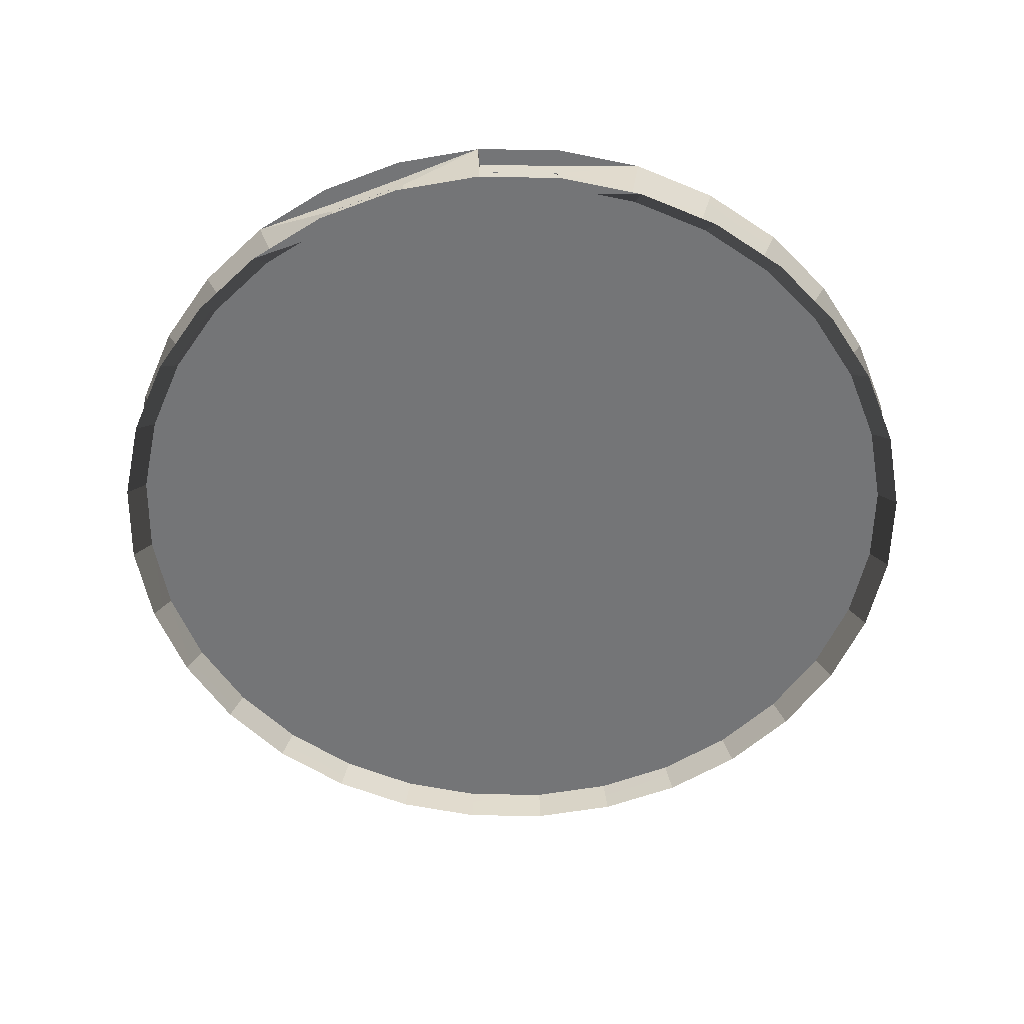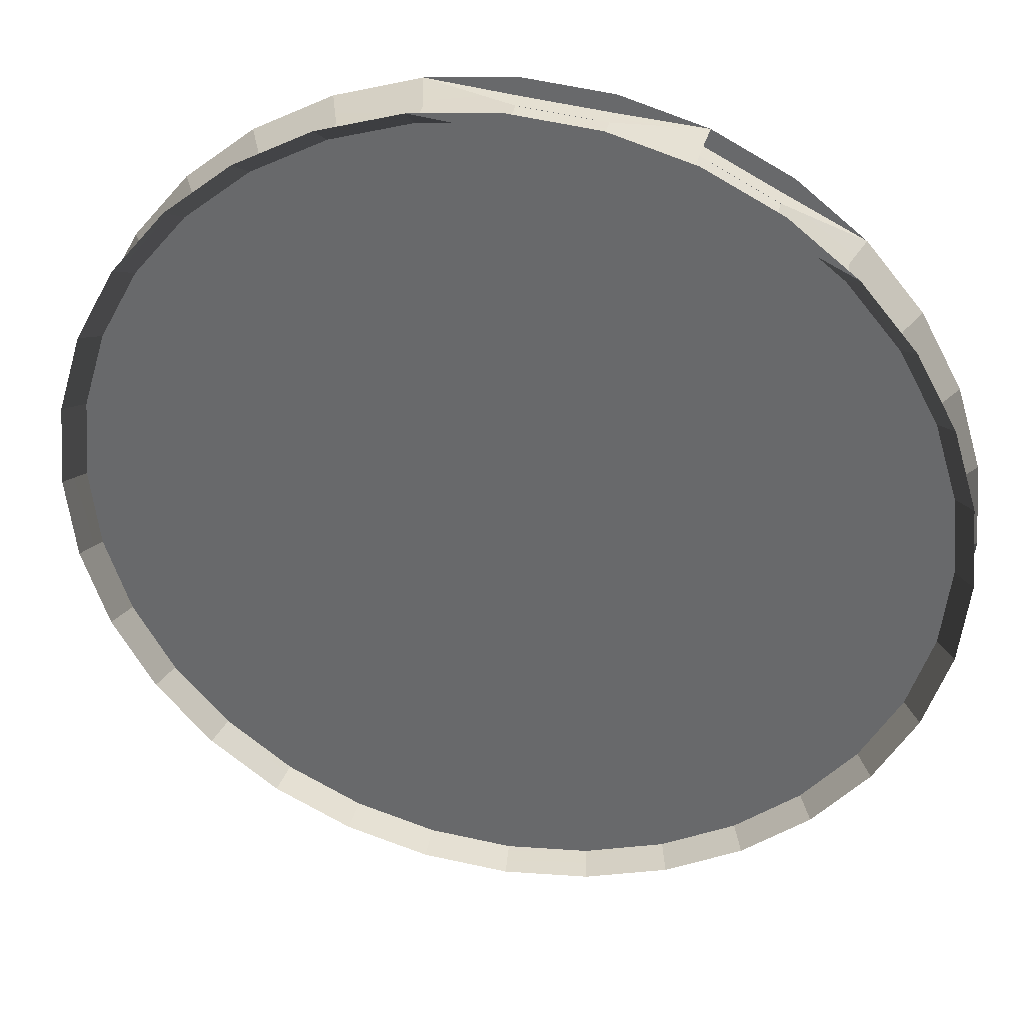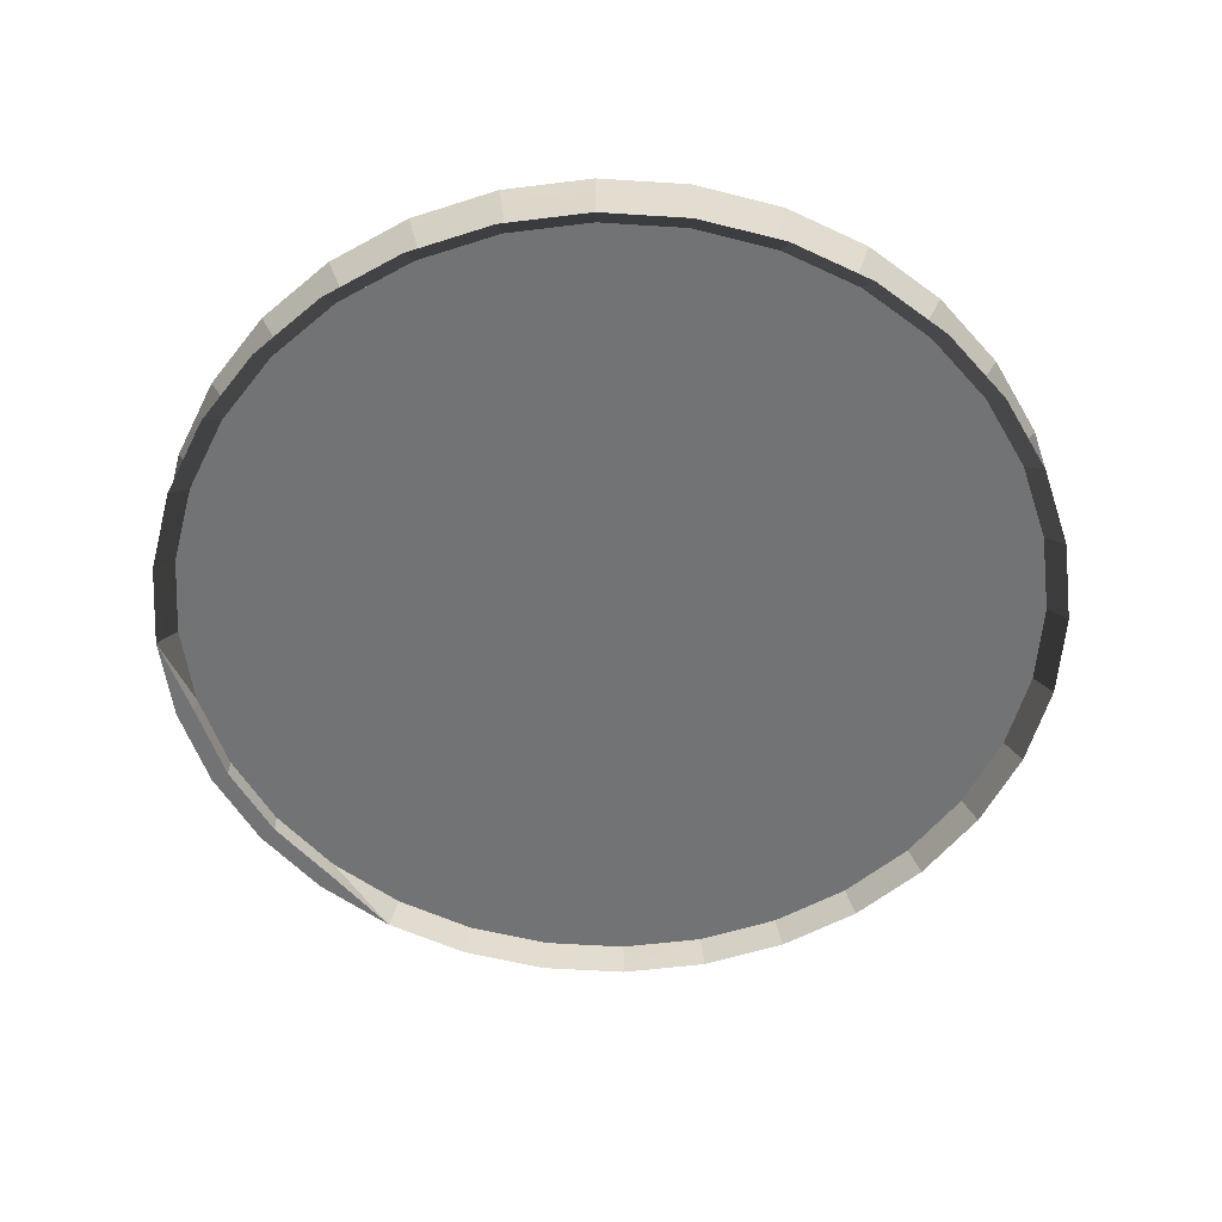
<metadata>
{"format":"obj","ext":"obj","renderer":"f3d","projection":"perspective","resolution":1024,"background":"white","views":[{"elev":-56.5,"azim":-152.8,"up":"+Z"},{"elev":35.7,"azim":-168.9,"up":"+Y"},{"elev":-55.9,"azim":-43.2,"up":"+Z"}]}
</metadata>
<code>
o Cylinder
v 0 1 0.08
v 0.1951 0.9808 0.08
v 0.1951 0.9808 0.08
v 0 1 0.08
v 0.3827 0.9239 0.08
v 0.3827 0.9239 0.08
v 0.5556 0.8315 0.08
v 0.5556 0.8315 0.08
v 0.7071 0.7071 0.08
v 0.7071 0.7071 0.08
v 0.8315 0.5556 0.08
v 0.8315 0.5556 0.08
v 0.9239 0.3827 0.08
v 0.9239 0.3827 0.08
v 0.9808 0.1951 0.08
v 0.9808 0.1951 0.08
v 1 -0 0.08
v 1 -0 0.08
v 0.9808 -0.1951 0.08
v 0.9808 -0.1951 0.08
v 0.9239 -0.3827 0.08
v 0.9239 -0.3827 0.08
v 0.8315 -0.5556 0.08
v 0.8315 -0.5556 0.08
v 0.7071 -0.7071 0.08
v 0.7071 -0.7071 0.08
v 0.5556 -0.8315 0.08
v 0.5556 -0.8315 0.08
v 0.3827 -0.9239 0.08
v 0.3827 -0.9239 0.08
v 0.1951 -0.9808 0.08
v 0.1951 -0.9808 0.08
v 0 -1 0.08
v 0 -1 0.08
v -0.1951 -0.9808 0.08
v -0.1951 -0.9808 0.08
v -0.3827 -0.9239 0.08
v -0.3827 -0.9239 0.08
v -0.5556 -0.8315 0.08
v -0.5556 -0.8315 0.08
v -0.7071 -0.7071 0.08
v -0.7071 -0.7071 0.08
v -0.8315 -0.5556 0.08
v -0.8315 -0.5556 0.08
v -0.9239 -0.3827 0.08
v -0.9239 -0.3827 0.08
v -0.9808 -0.1951 0.08
v -0.9808 -0.1951 0.08
v -1 -0 0.08
v -1 -0 0.08
v -0.9808 0.1951 0.08
v -0.9808 0.1951 0.08
v -0.9239 0.3827 0.08
v -0.9239 0.3827 0.08
v -0.8315 0.5556 0.08
v -0.8315 0.5556 0.08
v -0.7071 0.7071 0.08
v -0.7071 0.7071 0.08
v -0.5556 0.8315 0.08
v -0.5556 0.8315 0.08
v -0.3827 0.9239 0.08
v -0.3827 0.9239 0.08
v -0.1951 0.9808 0.08
v -0.1951 0.9808 0.08
v 0.1951 0.9808 0.08
v 0 1 0.08
v 0 1 0.08
v 0.1951 0.9808 0.08
v 0.3827 0.9239 0.08
v 0.3827 0.9239 0.08
v 0.5556 0.8315 0.08
v 0.5556 0.8315 0.08
v 0.7071 0.7071 0.08
v 0.7071 0.7071 0.08
v 0.8315 0.5556 0.08
v 0.8315 0.5556 0.08
v 0.9239 0.3827 0.08
v 0.9239 0.3827 0.08
v 0.9808 0.1951 0.08
v 0.9808 0.1951 0.08
v 1 -0 0.08
v 1 -0 0.08
v 0.9808 -0.1951 0.08
v 0.9808 -0.1951 0.08
v 0.9239 -0.3827 0.08
v 0.9239 -0.3827 0.08
v 0.8315 -0.5556 0.08
v 0.8315 -0.5556 0.08
v 0.7071 -0.7071 0.08
v 0.7071 -0.7071 0.08
v 0.5556 -0.8315 0.08
v 0.5556 -0.8315 0.08
v 0.3827 -0.9239 0.08
v 0.3827 -0.9239 0.08
v 0.1951 -0.9808 0.08
v 0.1951 -0.9808 0.08
v 0 -1 0.08
v 0 -1 0.08
v -0.1951 -0.9808 0.08
v -0.1951 -0.9808 0.08
v -0.3827 -0.9239 0.08
v -0.3827 -0.9239 0.08
v -0.5556 -0.8315 0.08
v -0.5556 -0.8315 0.08
v -0.7071 -0.7071 0.08
v -0.7071 -0.7071 0.08
v -0.8315 -0.5556 0.08
v -0.8315 -0.5556 0.08
v -0.9239 -0.3827 0.08
v -0.9239 -0.3827 0.08
v -0.9808 -0.1951 0.08
v -0.9808 -0.1951 0.08
v -1 -0 0.08
v -1 -0 0.08
v -0.9808 0.1951 0.08
v -0.9808 0.1951 0.08
v -0.9239 0.3827 0.08
v -0.9239 0.3827 0.08
v -0.8315 0.5556 0.08
v -0.8315 0.5556 0.08
v -0.7071 0.7071 0.08
v -0.7071 0.7071 0.08
v -0.5556 0.8315 0.08
v -0.5556 0.8315 0.08
v -0.3827 0.9239 0.08
v -0.3827 0.9239 0.08
v -0.367 0.886 0.08
v -0.5328 0.7974 0.08
v -0.5328 0.7974 0.03657
v -0.367 0.886 0.03657
v -0.1951 0.9808 0.08
v -0.1951 0.9808 0.08
v -0.1871 0.9406 0.08
v -0.5328 0.7974 0.03657
v -0.5328 0.7974 0.08
v -0.6781 0.6781 0.03657
v -0.5328 -0.7974 0.03657
v 0 0.959 0.08
v -0.1871 0.9406 0.08
v -0.1871 0.9406 0.03657
v 0 0.959 0.03657
v -0.9406 0.1871 0.03657
v 0.886 -0.367 0.03657
v -0.886 -0.367 0.03657
v -0.6781 -0.6781 0.03657
v -0.7974 -0.5328 0.03657
v -0.367 -0.886 0.03657
v -0.1871 -0.9406 0.03657
v 0 -0.959 0.03657
v 0.1871 -0.9406 0.03657
v 0.367 -0.886 0.03657
v 0.5328 -0.7974 0.03657
v 0.7974 -0.5328 0.03657
v 0.959 -0 0.03657
v 0.9406 -0.1871 0.03657
v 0.9406 0.1871 0.03657
v 0.1951 0.9808 -0.08
v 0 1 -0.08
v 0 1 -0.08
v 0.1951 0.9808 -0.08
v 0.3827 0.9239 -0.08
v 0.3827 0.9239 -0.08
v 0.5556 0.8315 -0.08
v 0.5556 0.8315 -0.08
v 0.7071 0.7071 -0.08
v 0.7071 0.7071 -0.08
v 0.8315 0.5556 -0.08
v 0.8315 0.5556 -0.08
v 0.9239 0.3827 -0.08
v 0.9239 0.3827 -0.08
v 0.9808 0.1951 -0.08
v 0.9808 0.1951 -0.08
v 1 0 -0.08
v 1 0 -0.08
v 0.9808 -0.1951 -0.08
v 0.9808 -0.1951 -0.08
v 0.9239 -0.3827 -0.08
v 0.9239 -0.3827 -0.08
v 0.8315 -0.5556 -0.08
v 0.8315 -0.5556 -0.08
v 0.7071 -0.7071 -0.08
v 0.7071 -0.7071 -0.08
v 0.5556 -0.8315 -0.08
v 0.5556 -0.8315 -0.08
v 0.3827 -0.9239 -0.08
v 0.3827 -0.9239 -0.08
v 0.1951 -0.9808 -0.08
v 0.1951 -0.9808 -0.08
v 0 -1 -0.08
v 0 -1 -0.08
v -0.1951 -0.9808 -0.08
v -0.1951 -0.9808 -0.08
v -0.3827 -0.9239 -0.08
v -0.3827 -0.9239 -0.08
v -0.5556 -0.8315 -0.08
v -0.5556 -0.8315 -0.08
v -0.7071 -0.7071 -0.08
v -0.7071 -0.7071 -0.08
v -0.8315 -0.5556 -0.08
v -0.8315 -0.5556 -0.08
v -0.9239 -0.3827 -0.08
v -0.9239 -0.3827 -0.08
v -0.9808 -0.1951 -0.08
v -0.9808 -0.1951 -0.08
v -1 0 -0.08
v -1 0 -0.08
v -0.9808 0.1951 -0.08
v -0.9808 0.1951 -0.08
v -0.9239 0.3827 -0.08
v -0.9239 0.3827 -0.08
v -0.8315 0.5556 -0.08
v -0.8315 0.5556 -0.08
v -0.7071 0.7071 -0.08
v -0.7071 0.7071 -0.08
v -0.5556 0.8315 -0.08
v -0.5556 0.8315 -0.08
v -0.3827 0.9239 -0.08
v -0.3827 0.9239 -0.08
v -0.1951 0.9808 -0.08
v -0.1951 0.9808 -0.08
v 0.886 0.367 0.03657
v -0.9406 -0.1871 0.03657
v 0.7974 0.5328 0.03657
v 0.367 0.886 0.03657
v 0.5328 0.7974 0.03657
v 0.6781 0.6781 0.03657
v -0.886 0.367 0.03657
v 0 0.959 0.08
v 0 0.959 0.03657
v -0.367 0.886 0.03657
v -0.1871 0.9406 0.03657
v -0.367 0.886 0.08
v 0.1871 0.9406 0.03657
v 0.6781 -0.6781 0.03657
v -0.959 -0 0.03657
v -0.5321 0.7964 -0.08
v -0.3665 0.8849 -0.08
v -0.3665 0.8849 -0.03641
v -0.5321 0.7964 -0.03641
v -0.7974 0.5328 0.03657
v -0.1869 0.9394 -0.08
v -0.1869 0.9394 -0.03641
v 0 0.9578 -0.08
v 0 0.9578 -0.03641
v -0.6773 0.6773 -0.03641
v -0.5321 0.7964 -0.03641
v -0.5321 0.7964 -0.08
v -0.3665 0.8849 -0.08
v 0 0.9578 -0.08
v 0 0.9578 -0.03641
v 0.1869 0.9394 -0.03641
v -0.1869 -0.9394 -0.03641
v -0.3665 -0.8849 -0.03641
v 0.8849 -0.3665 -0.03641
v 0.7964 -0.5321 -0.03641
v -0.6773 -0.6773 -0.03641
v -0.7964 -0.5321 -0.03641
v 0.9578 0 -0.03641
v 0.9394 -0.1869 -0.03641
v 0.8849 0.3665 -0.03641
v 0.9394 0.1869 -0.03641
v 0.6773 -0.6773 -0.03641
v 0.5321 -0.7964 -0.03641
v 0.3665 -0.8849 -0.03641
v 0.1869 -0.9394 -0.03641
v -0.5321 -0.7964 -0.03641
v -0.8849 -0.3665 -0.03641
v -0.9578 0 -0.03641
v -0.9394 0.1869 -0.03641
v -0.8849 0.3665 -0.03641
v -0.7964 0.5321 -0.03641
v -0.9394 -0.1869 -0.03641
v 0.3665 0.8849 -0.03641
v 0.6773 0.6773 -0.03641
v 0.7964 0.5321 -0.03641
v 0 -0.9578 -0.03641
v 0.5321 0.7964 -0.03641
v -0.1869 0.9394 -0.08
v 0.5556 0.8315 -0.08
v 0.7071 0.7071 -0.08
v -0.1951 0.9808 -0.08
v 0 1 -0.08
v 0.1951 0.9808 -0.08
v 1 0 -0.08
v 0.9808 -0.1951 -0.08
v 0.3827 0.9239 -0.08
v 0.8315 0.5556 -0.08
v -0.9808 0.1951 -0.08
v -0.9239 0.3827 -0.08
v 0.9239 0.3827 -0.08
v 0.9808 0.1951 -0.08
v 0.9239 -0.3827 -0.08
v 0.8315 -0.5556 -0.08
v 0.7071 -0.7071 -0.08
v 0.5556 -0.8315 -0.08
v 0.1951 -0.9808 -0.08
v 0 -1 -0.08
v -0.1951 -0.9808 -0.08
v -0.3827 -0.9239 -0.08
v -0.5556 -0.8315 -0.08
v -0.8315 -0.5556 -0.08
v -0.9808 -0.1951 -0.08
v -1 0 -0.08
v 0.3827 -0.9239 -0.08
v -0.7071 0.7071 -0.08
v -0.5556 0.8315 -0.08
v -0.3827 0.9239 -0.08
v -0.8315 0.5556 -0.08
v -0.9239 -0.3827 -0.08
v -0.7071 -0.7071 -0.08
v 0 1 -0.08
v 0.1951 0.9808 -0.08
v 0.3827 0.9239 -0.08
v 0.5556 0.8315 -0.08
v 0.7071 0.7071 -0.08
v 0.8315 0.5556 -0.08
v 0.9239 0.3827 -0.08
v 0.9808 0.1951 -0.08
v 1 0 -0.08
v 0.9808 -0.1951 -0.08
v 0.9239 -0.3827 -0.08
v 0.8315 -0.5556 -0.08
v 0.7071 -0.7071 -0.08
v 0.5556 -0.8315 -0.08
v 0.3827 -0.9239 -0.08
v 0.1951 -0.9808 -0.08
v 0 -1 -0.08
v -0.1951 -0.9808 -0.08
v -0.3827 -0.9239 -0.08
v -0.5556 -0.8315 -0.08
v -0.7071 -0.7071 -0.08
v -0.8315 -0.5556 -0.08
v -0.9239 -0.3827 -0.08
v -0.9808 -0.1951 -0.08
v -1 0 -0.08
v -0.9808 0.1951 -0.08
v -0.9239 0.3827 -0.08
v -0.8315 0.5556 -0.08
v -0.7071 0.7071 -0.08
v -0.5556 0.8315 -0.08
v -0.3827 0.9239 -0.08
v -0.1951 0.9808 -0.08
f 1 2 3 4
f 2 5 6 3
f 5 7 8 6
f 7 9 10 8
f 9 11 12 10
f 11 13 14 12
f 13 15 16 14
f 15 17 18 16
f 17 19 20 18
f 19 21 22 20
f 21 23 24 22
f 23 25 26 24
f 25 27 28 26
f 27 29 30 28
f 29 31 32 30
f 31 33 34 32
f 33 35 36 34
f 35 37 38 36
f 37 39 40 38
f 39 41 42 40
f 41 43 44 42
f 43 45 46 44
f 45 47 48 46
f 47 49 50 48
f 49 51 52 50
f 51 53 54 52
f 53 55 56 54
f 55 57 58 56
f 57 59 60 58
f 59 61 62 60
f 61 63 64 62
f 63 1 4 64
f 65 66 67 68
f 69 65 68 70
f 71 69 70 72
f 73 71 72 74
f 75 73 74 76
f 77 75 76 78
f 79 77 78 80
f 81 79 80 82
f 83 81 82 84
f 85 83 84 86
f 87 85 86 88
f 89 87 88 90
f 91 89 90 92
f 93 91 92 94
f 95 93 94 96
f 97 95 96 98
f 99 97 98 100
f 101 99 100 102
f 103 101 102 104
f 105 103 104 106
f 107 105 106 108
f 109 107 108 110
f 111 109 110 112
f 113 111 112 114
f 115 113 114 116
f 117 115 116 118
f 119 117 118 120
f 121 119 120 122
f 123 121 122 124
f 125 123 124 126
f 127 128 129 130
f 131 125 126 132
f 133 132 126
f 122 134 135
f 122 120 136
f 106 104 137
f 138 139 140 141
f 66 131 132 67
f 116 114 142
f 118 116 142
f 143 86 84
f 110 108 144
f 106 145 146
f 145 106 137
f 102 147 137
f 100 148 147
f 148 100 149
f 98 96 150
f 94 151 150
f 92 152 151
f 112 110 144
f 100 98 149
f 153 88 86
f 84 154 155
f 82 156 154
f 157 158 159 160
f 161 157 160 162
f 163 161 162 164
f 165 163 164 166
f 167 165 166 168
f 169 167 168 170
f 171 169 170 172
f 173 171 172 174
f 175 173 174 176
f 177 175 176 178
f 179 177 178 180
f 181 179 180 182
f 183 181 182 184
f 185 183 184 186
f 187 185 186 188
f 189 187 188 190
f 191 189 190 192
f 193 191 192 194
f 195 193 194 196
f 197 195 196 198
f 199 197 198 200
f 201 199 200 202
f 203 201 202 204
f 205 203 204 206
f 207 205 206 208
f 209 207 208 210
f 211 209 210 212
f 213 211 212 214
f 215 213 214 216
f 217 215 216 218
f 219 217 218 220
f 158 219 220 159
f 80 221 156
f 114 112 222
f 76 74 223
f 224 72 70
f 74 225 226
f 120 118 227
f 68 228 229
f 74 226 223
f 225 74 72
f 126 230 231
f 126 124 232
f 124 135 232
f 126 232 230
f 231 133 126
f 133 228 132
f 67 228 68
f 229 233 68
f 233 224 70
f 224 225 72
f 233 70 68
f 234 90 88
f 223 221 76
f 78 221 80
f 80 156 82
f 82 154 84
f 155 143 84
f 143 153 86
f 153 234 88
f 90 234 92
f 92 234 152
f 92 151 94
f 94 150 96
f 98 150 149
f 221 78 76
f 100 147 102
f 102 137 104
f 228 67 132
f 106 146 108
f 108 146 144
f 222 112 144
f 235 114 222
f 114 235 142
f 236 237 238 239
f 227 118 142
f 240 120 227
f 237 241 242 238
f 120 240 136
f 122 136 134
f 241 243 244 242
f 134 245 246
f 247 248 230
f 230 248 231
f 249 133 231
f 250 228 133
f 250 251 229
f 252 253 147
f 254 255 153
f 256 257 146
f 258 259 155
f 260 221 223
f 261 156 221
f 258 154 156
f 154 258 155
f 155 259 143
f 143 254 153
f 153 255 234
f 234 262 152
f 152 263 151
f 151 264 150
f 150 265 149
f 252 148 149
f 148 252 147
f 147 253 137
f 137 266 145
f 145 256 146
f 267 144 146
f 122 135 124
f 268 142 235
f 269 227 142
f 270 240 227
f 255 262 234
f 245 134 136
f 135 134 246
f 247 230 246
f 246 232 135
f 240 271 245
f 136 240 245
f 271 240 270
f 270 227 269
f 269 142 268
f 235 222 268
f 230 232 246
f 267 272 144
f 267 146 257
f 251 273 224
f 274 275 223
f 259 254 143
f 266 256 145
f 252 149 276
f 264 265 150
f 253 266 137
f 222 272 268
f 272 222 144
f 262 263 152
f 277 274 226
f 273 277 225
f 263 264 151
f 258 156 261
f 261 221 260
f 260 223 275
f 226 274 223
f 225 277 226
f 224 273 225
f 233 251 224
f 251 233 229
f 250 229 228
f 250 133 249
f 249 231 278
f 265 276 149
f 279 280 274
f 281 278 248
f 282 249 278
f 283 250 249
f 284 285 259
f 286 279 273
f 280 287 275
f 269 288 289
f 287 290 275
f 290 291 260
f 291 284 261
f 258 284 259
f 292 254 259
f 293 255 254
f 294 262 255
f 295 263 262
f 263 295 264
f 296 265 264
f 297 276 265
f 276 297 252
f 252 298 253
f 253 299 266
f 266 300 256
f 301 257 256
f 257 301 267
f 302 272 267
f 303 268 272
f 295 304 264
f 289 271 270
f 299 300 266
f 305 246 245
f 305 306 247
f 306 307 248
f 306 248 247
f 305 247 246
f 245 271 305
f 308 271 289
f 270 269 289
f 288 269 303
f 303 269 268
f 303 272 302
f 302 267 309
f 283 286 273
f 301 256 310
f 301 309 267
f 300 310 256
f 271 308 305
f 248 278 231
f 297 265 296
f 296 264 304
f 298 299 253
f 295 262 294
f 294 255 293
f 293 254 292
f 292 259 285
f 297 298 252
f 284 258 261
f 291 261 260
f 290 260 275
f 274 280 275
f 277 279 274
f 279 277 273
f 251 283 273
f 283 251 250
f 283 249 282
f 282 278 281
f 281 248 307
f 283 282 311 312
f 286 283 312 313
f 279 286 313 314
f 280 279 314 315
f 287 280 315 316
f 290 287 316 317
f 291 290 317 318
f 284 291 318 319
f 285 284 319 320
f 292 285 320 321
f 293 292 321 322
f 294 293 322 323
f 295 294 323 324
f 304 295 324 325
f 296 304 325 326
f 297 296 326 327
f 298 297 327 328
f 299 298 328 329
f 300 299 329 330
f 310 300 330 331
f 301 310 331 332
f 309 301 332 333
f 302 309 333 334
f 303 302 334 335
f 288 303 335 336
f 289 288 336 337
f 308 289 337 338
f 305 308 338 339
f 306 305 339 340
f 307 306 340 341
f 281 307 341 342
f 282 281 342 311
o Cylinder.001
v 0 0.9578 -0.03641
v 0.1869 0.9394 -0.03641
v 0.3665 0.8849 -0.03641
v 0.5321 0.7964 -0.03641
v 0.6773 0.6773 -0.03641
v 0.7964 0.5321 -0.03641
v 0.8849 0.3665 -0.03641
v 0.9394 0.1869 -0.03641
v 0.9578 0 -0.03641
v 0.9394 -0.1869 -0.03641
v 0.8849 -0.3665 -0.03641
v 0.7964 -0.5321 -0.03641
v 0.6773 -0.6773 -0.03641
v 0.5321 -0.7964 -0.03641
v 0.3665 -0.8849 -0.03641
v 0.1869 -0.9394 -0.03641
v 0 -0.9578 -0.03641
v -0.1869 -0.9394 -0.03641
v -0.3665 -0.8849 -0.03641
v -0.5321 -0.7964 -0.03641
v -0.6773 -0.6773 -0.03641
v -0.7964 -0.5321 -0.03641
v -0.8849 -0.3665 -0.03641
v -0.9394 -0.1869 -0.03641
v -0.9578 0 -0.03641
v -0.9394 0.1869 -0.03641
v -0.8849 0.3665 -0.03641
v -0.7964 0.5321 -0.03641
v -0.6773 0.6773 -0.03641
v -0.5321 0.7964 -0.03641
v -0.3665 0.8849 -0.03641
v -0.1869 0.9394 -0.03641
f 343 344 345 346 347 348 349 350 351 352 353 354 355 356 357 358 359 360 361 362 363 364 365 366 367 368 369 370 371 372 373 374
o Cylinder.002
v 0.1871 0.9406 0.03657
v 0 0.959 0.03657
v -0.1871 0.9406 0.03657
v -0.367 0.886 0.03657
v -0.5328 0.7974 0.03657
v -0.6781 0.6781 0.03657
v -0.7974 0.5328 0.03657
v -0.886 0.367 0.03657
v -0.9406 0.1871 0.03657
v -0.959 -0 0.03657
v -0.9406 -0.1871 0.03657
v -0.886 -0.367 0.03657
v -0.7974 -0.5328 0.03657
v -0.6781 -0.6781 0.03657
v -0.5328 -0.7974 0.03657
v -0.367 -0.886 0.03657
v -0.1871 -0.9406 0.03657
v 0 -0.959 0.03657
v 0.1871 -0.9406 0.03657
v 0.367 -0.886 0.03657
v 0.5328 -0.7974 0.03657
v 0.6781 -0.6781 0.03657
v 0.7974 -0.5328 0.03657
v 0.886 -0.367 0.03657
v 0.9406 -0.1871 0.03657
v 0.959 -0 0.03657
v 0.9406 0.1871 0.03657
v 0.886 0.367 0.03657
v 0.7974 0.5328 0.03657
v 0.6781 0.6781 0.03657
v 0.5328 0.7974 0.03657
v 0.367 0.886 0.03657
f 375 376 377 378 379 380 381 382 383 384 385 386 387 388 389 390 391 392 393 394 395 396 397 398 399 400 401 402 403 404 405 406

</code>
